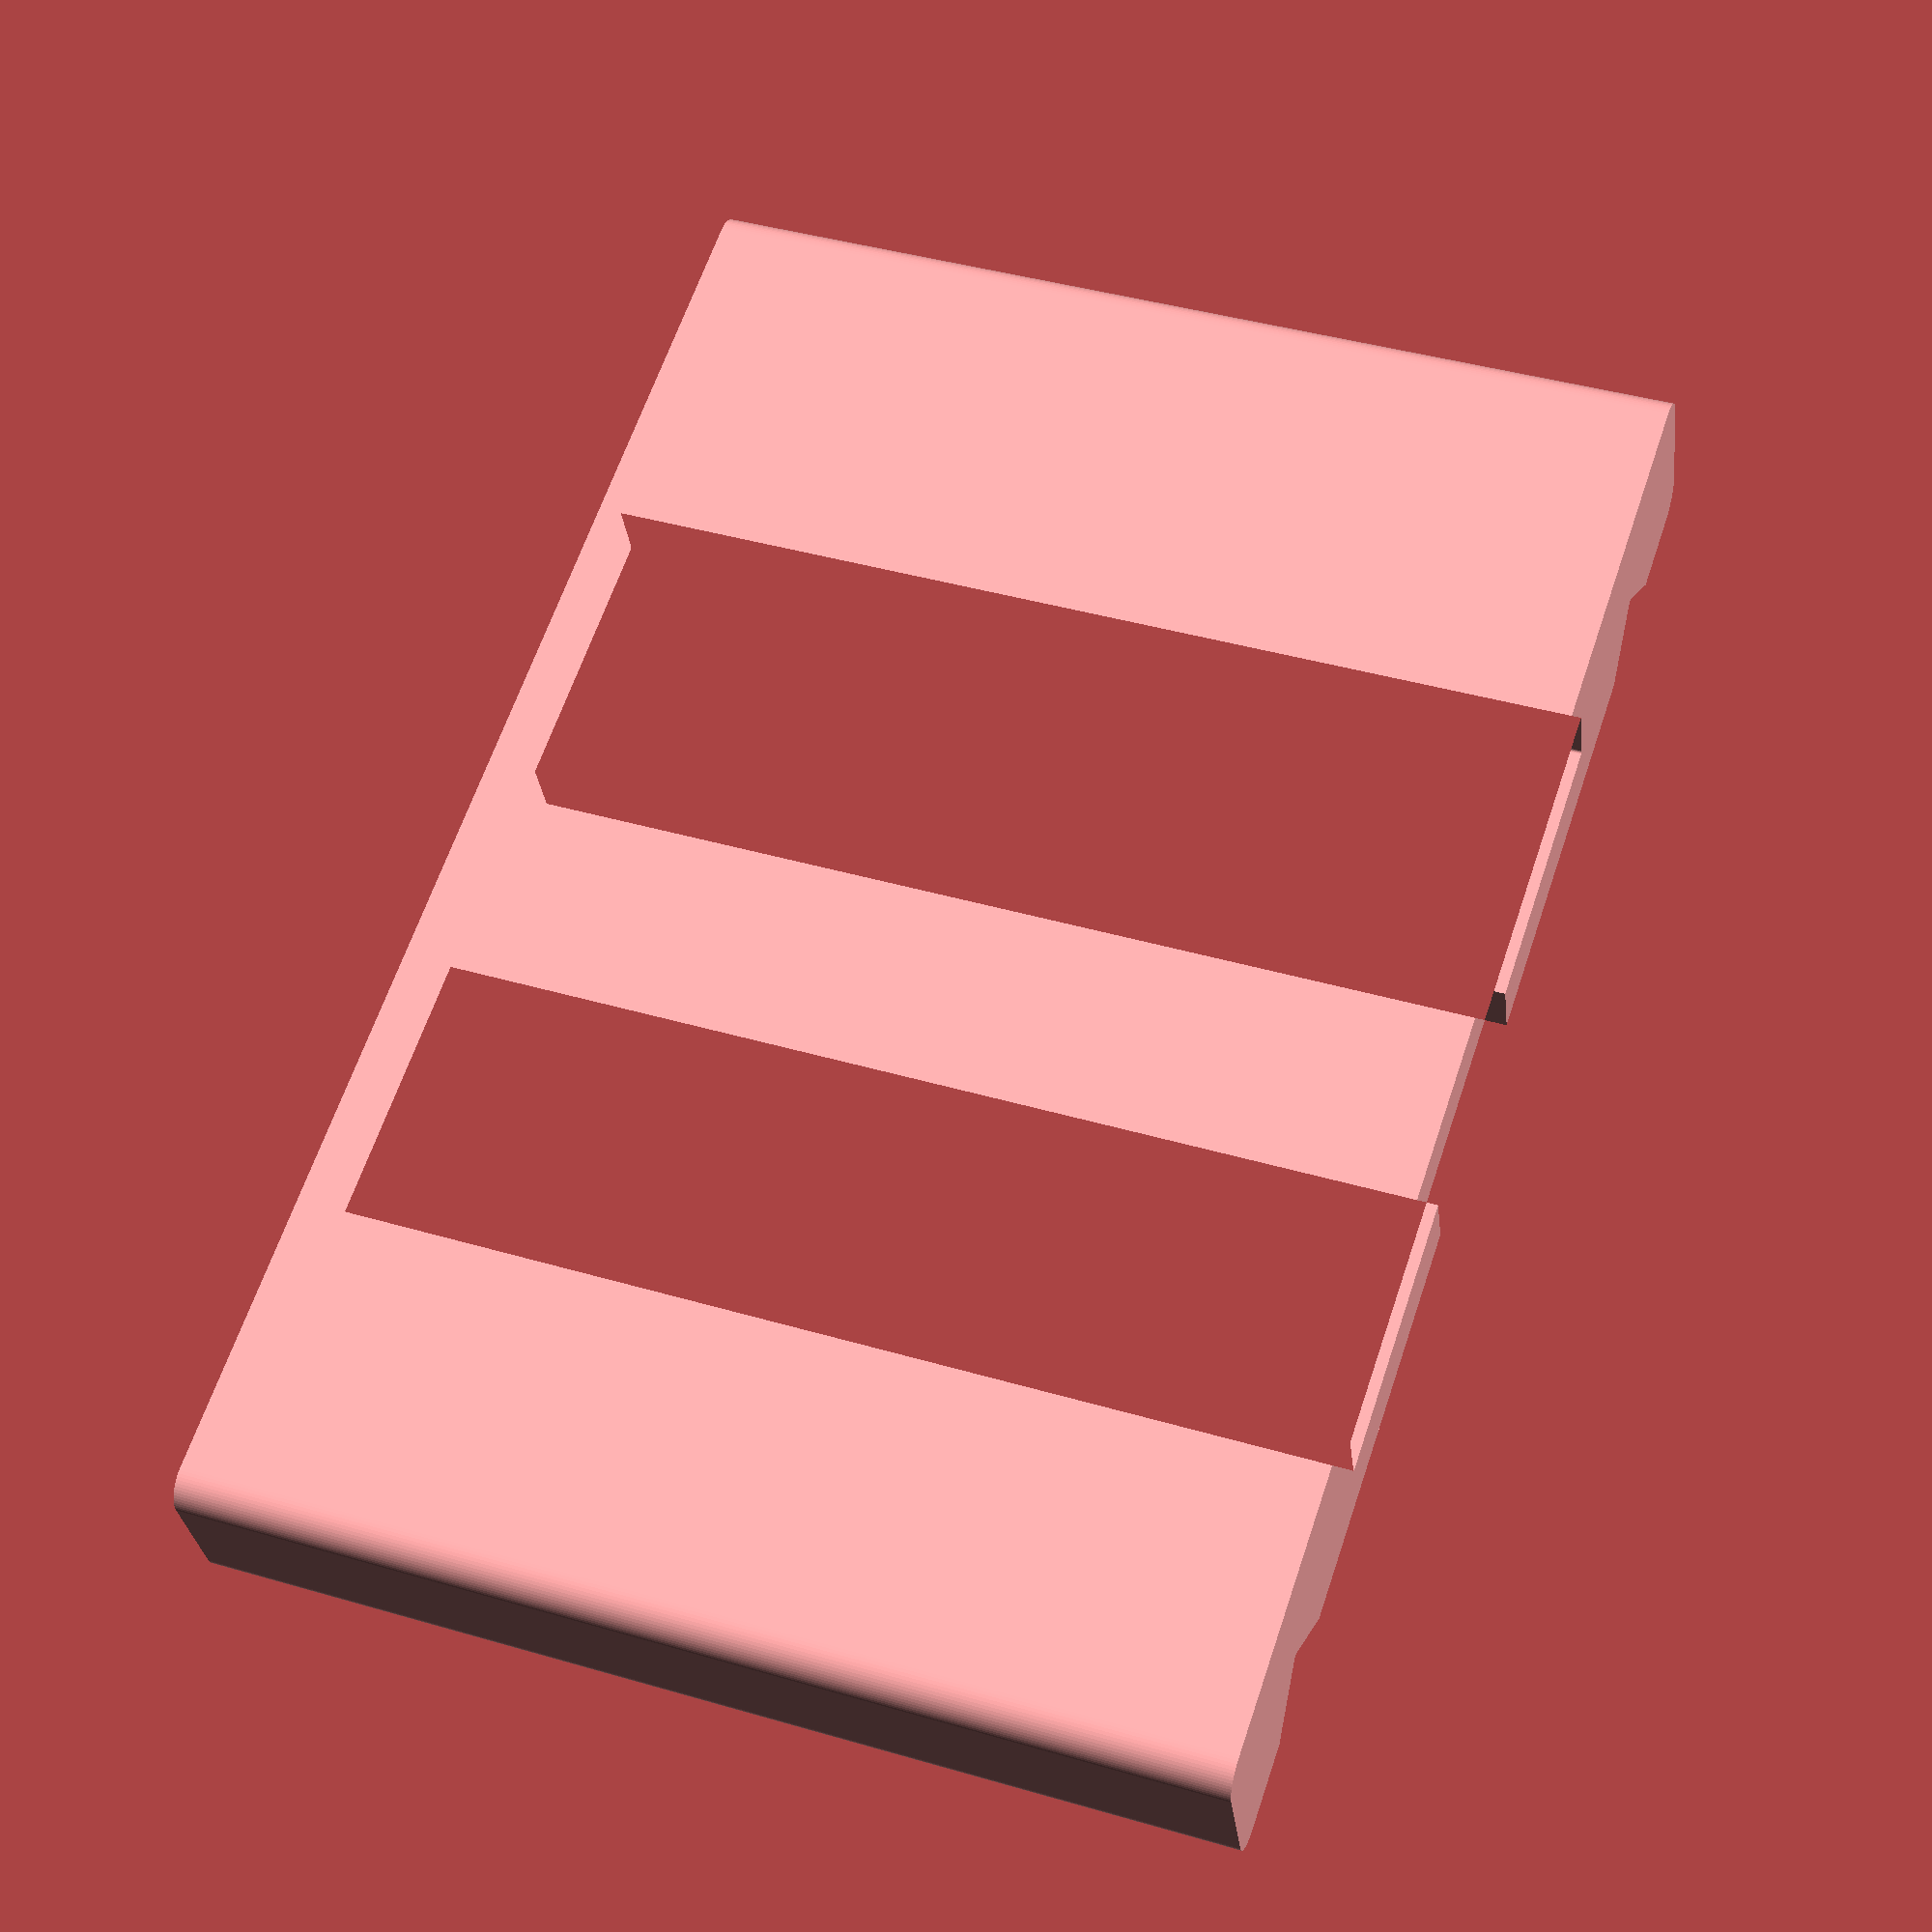
<openscad>
thickness = 1.92;
tolerance = 0.1;
spacing = [8, 8];
fillet = 3;

e3d_height = 7.5;
volcano_height = 16.5;

nozzle_dia = 6;
nozzle_roof = 10;

e3d_labels = [
    ["0.1", "0.2", "0.25", "0.3", "0.5"],
    ["0.4", "0.4", "0.4",  "0.4", "0.4"],
    ["0.4", "0.4", "0.4",  "0.4", "0.4"],
    ["0.5", "0.6", "0.8",  "0.8", "1.0"]
];

volcano_labels = [
    ["0.4", "0.6", "0.8", "1.0", "1.2"],
    ["0.4", "0.6", "0.8", "1.0", "1.2"],
    ["0.4", "0.6", "0.8", "1.0", "1.2"],
    ["0.4", "0.6", "0.8", "1.0", "1.2"]
];

mode = "lock";

module label(t, va = "bottom") {
    text(t, size = 4, halign = "center", valign = va, $fn = 64);    
}

e3d_grid = [len(e3d_labels[0]), len(e3d_labels)];
volcano_grid = [len(volcano_labels[0]), len(volcano_labels)];
cell_dim = [nozzle_dia+spacing[0], nozzle_dia+spacing[1]];


function nozzle_grid_dim(grid, height, dia, spacing) = [
    grid[0] * (dia + spacing[0]),
    grid[1] * (dia + spacing[1]),
    height
];

// 8.5, 5.5
module nozzle_grid(grid, height, dia, spacing) {    
    for (j = [0:grid[0] - 1], i = [0:grid[1] - 1])
        translate([j * cell_dim[0] + cell_dim[0]/2, i * cell_dim[1] + cell_dim[1]/2, 0])
            cylinder(d = dia, h = height, $fn = 32);
}


e3d_dim = nozzle_grid_dim(e3d_grid, e3d_height, nozzle_dia, spacing);
volcano_dim = nozzle_grid_dim(volcano_grid, volcano_height, nozzle_dia, spacing);

cube_dim = [max(e3d_dim[0], volcano_dim[0]), max(e3d_dim[1], volcano_dim[1]), e3d_dim[2] + thickness + volcano_dim[2]];
lock_length = cube_dim[0]/2 - thickness;

module box_shape(off = 0) {
    offset(fillet + off)
        square([cube_dim[0], cube_dim[1]]);    
}

module box_belt() {
    hull($fn = 64) {
        translate([0,0,thickness + tolerance])
        linear_extrude(thickness * 4 - tolerance * 2)
            offset(thickness + tolerance)
                box_shape();
        linear_extrude(thickness * 6)
            box_shape();        
    }
}

module box() {
    
    module lock_guide() {
        translate([0,-fillet-thickness-tolerance*3,cube_dim[2]/2])
        rotate([90,0,90]) {
            
            linear_extrude(lock_length*2+tolerance*2)
                lock_guide_shape();
            
            translate([0,0,lock_length*2 + tolerance])
            linear_extrude(thickness)
                lock_guide_shape_close();
        }
    }
    
    
    difference() {
        
        union() {
        
            linear_extrude(cube_dim[2] / 2 - thickness * 3 + tolerance, $fn = 64)
                box_shape();
        
            translate([0, 0, cube_dim[2] / 2 - thickness * 3])
            box_belt();
            
            translate([0,0,cube_dim[2] / 2 + thickness * 3 - tolerance])
            linear_extrude(cube_dim[2] / 2 - thickness * 3 + tolerance, $fn = 64)
                box_shape();
            
            lock_guide();
            
            translate([cube_dim[0], cube_dim[1], 0])
            rotate([0,0,180])
                lock_guide();
            
        }
        
        translate([0,volcano_dim[1],volcano_dim[2] - tolerance])
            rotate([180,0,0])
                nozzle_grid(volcano_grid, volcano_height, nozzle_dia, spacing);

        translate([0,0,volcano_dim[2] + thickness + tolerance])
            nozzle_grid(e3d_grid, e3d_height, nozzle_dia, spacing);
    }
    
}

module lock_tri(tol = 0) {
    //translate([/*cube_dim[0] - lock_length*2 - thickness*2*/0,-fillet-tolerance-thickness,0])
    render()
    rotate([90,0,90]) {
        
        //translate([0,0,thickness])
        
        translate([0,0,-tol])
        linear_extrude(lock_length + tol*2)
            offset(tol)
            lock_tri_shape();
        
        translate([0,0,thickness*2])
        sphere(r = thickness + tol, $fn = 64);
        
    }
}


module lid_base() {
    h = nozzle_roof + cube_dim[2]/2 - thickness*2 - tolerance;
    
    module lid_wall() {
        render()
        difference() {
            linear_extrude(h, $fn = 64)
            difference() {
                box_shape(thickness + tolerance);
                box_shape(tolerance);
            }
            
            translate([0,0,-thickness*5 + tolerance])
            box_belt();
        }
    }
    
    module lock_tri_aligned() {
        translate([0,-fillet-tolerance-thickness,-thickness*2])
            lock_tri();
    }
        
    translate([0,0,-thickness]) {
        linear_extrude(thickness, $fn = 64)
            box_shape(thickness + tolerance);
        
        translate([0,0,-h])
            lid_wall();
            
        lock_tri_aligned();
        
        translate([cube_dim[0], cube_dim[1],0])
        rotate([0,0,180])
            lock_tri_aligned();

    }
}


module lid_e3d() {
    difference() {
        lid_base();
        
        translate([cube_dim[0]/2, cube_dim[1]/2,-thickness/2 + tolerance])
        linear_extrude(thickness/2)
        text("E3D", size = 8, halign = "center", valign = "center", font = "Cantarell", $fn = 64);    
    }
}

module lid_volcano() {
    difference() {
        mirror([0,0,1])
            lid_base();

        translate([cube_dim[0]/2, cube_dim[1]/2,thickness/2 - tolerance])
        rotate([180,0,0])
        linear_extrude(thickness/2)
        text("Volcano", size = 8, halign = "center", valign = "center", font = "Cantarell", $fn = 64); 
    }
}

module lock_guide_shape() {
    h = cube_dim[2]/2;
    t = thickness;
    tol = tolerance;
    polygon([
        [tol*2, t*2 - tol],
        //[0,t*2 - tol],
        [-t-tol*2, t*2 - tol],
        [-t-tol*2, h],
        [-t*2-tol*2,h],
        [-t*2-tol*2,-h],
        [-t-tol*2, -h],
        [-t-tol*2, -t*2 + tol],
        //[0, -t/2-tol],
        [tol*2, -t*2 + tol]
    ]);
}

module lock_guide_shape_close() {
    h = cube_dim[2]/2;
    t = thickness;
    tol = tolerance;
    polygon([
        [tol*2, t*2 - tol],
        //[0,t*2 - tol],
        //[-t-tol*2, t*2 - tol],
        [-t-tol*2, h],
        [-t*2-tol*2,h],
        [-t*2-tol*2,-h],
        [-t-tol*2, -h],
        //[-t-tol*2, -t*2 + tol],
        //[0, -t/2-tol],
        [tol*2, -t*2 + tol]
    ]);
}

module lock_tri_shape() {
    b = thickness;
    polygon([
        [tolerance,b],
        [0,b],
        [-b,0],
        [0,-b],
        [tolerance,-b]
    ]);
    
}

module lock_tri_close_shape() {
    b = thickness;
    polygon([
        [tolerance,b],
        [0,b],
        [-b,0],
        [-b,-b*1.5+tolerance],
        [tolerance,-b*1.5+tolerance]
    ]);
}


module fillet(r) {
    
    offset(r)
    offset(-r)
    children();
}


module lock_handle_shape() {
    t = thickness;
    difference() {
        fillet(1, $fn = 64)
        translate([-t*3-tolerance, -cube_dim[2]/2-thickness-nozzle_roof]) {
            square([t*3+tolerance, cube_dim[2] + nozzle_roof * 2 + thickness*2]);
        }
        
        offset(tolerance, $fn = 32)
            lock_guide_shape();
    }
    /*
        
        translate([-t,-t*4.5,0])
        offset(tolerance, $fn = 32)
        lock_tri_shape();
        
        translate([-t,t*4.5,0])
        offset(tolerance, $fn = 32)
        lock_tri_shape();*/
    
    
}

module lock_icon() {
       
    module arrow() {
        l = 4;
        t = 2;
        polygon([[0,0], [l,0], [l,-1], [l*2,t/2], [l,t+1], [l,t], [0,t]]);
    }
    

    module lock(closed = true) {
        translate([closed ? 0 : -3, 0])
        difference() {
        
            translate([1,4]) {
                translate([2,3], $fn = 32)
                    circle(r = 2);
                square([4, 3]);
            }
        
            translate([2,3]) {
                translate([1,4])
                circle(r = 1, $fn = 32);
                square([2, 4]);
            }
        }
        
        square([6,4]);
    }
    
    lock(true);
    
    translate([8,6])
    arrow();
    
    translate([16,2])
    rotate(180)
    arrow();
    
    translate([20,0,0])
    lock(false);

}


module lock_handle() {
    
    difference() {
    
    linear_extrude(lock_length)    
        lock_handle_shape();
    
    lock_offset = cube_dim[2]/2 + nozzle_roof - thickness*2;
    
    translate([0,lock_offset,0])
    rotate([90,-90,180])
    lock_tri(tolerance);
    
    translate([0,-lock_offset,0])
    rotate([90,-90,180])
    lock_tri(tolerance);
        
    }
    
    /*
    color("green")
    render() {
    difference() {
        linear_extrude(lock_length)    
            lock_handle_shape();
    
        translate([-thickness,thickness*4.5,thickness*2])
            sphere(r = thickness, $fn = 64);
        translate([-thickness,-thickness*4.5,thickness*2])
            sphere(r = thickness, $fn = 64);
    }
    
        translate([-thickness*3.5,-4,lock_length / 2 - 13])
        rotate([0,-90,0])
        linear_extrude(thickness)
        lock_icon();
    
    }*/
    
}

module nozzle_label(txt) {
    
    cell_dim = [nozzle_dia + spacing[0], nozzle_dia + spacing[1]];
    
    dim = [cell_dim[0] - tolerance*2, cell_dim[1] - tolerance*2];
    
    translate([tolerance, tolerance,0])
    difference() {
        linear_extrude(thickness)
        difference() {
            fillet(fillet, $fn = 32)
                square(dim);
            translate([dim[0]/2, spacing[1]])
                circle(d = nozzle_dia + tolerance*2, $fn = 32);            
        }
        
        translate([dim[0]/2, tolerance*2, thickness/2 + tolerance])
            linear_extrude(thickness/2)
                label(txt);
        
    }

}

module lock_guide() {
    guide_length = lock_length * 2 + tolerance + thickness;
    translate([cube_dim[0] - guide_length,-fillet-tolerance,cube_dim[2]/2])
    rotate([90,0,90]) {
        linear_extrude(guide_length)
            lock_guide_shape();
        translate([0,0,guide_length - thickness])
            linear_extrude(thickness)
                lock_guide_shape_close();
    }
}

module lock_handle_aligned() {
    
    translate([cube_dim[0] - thickness*2 - tolerance,-fillet - thickness -tolerance*3,cube_dim[2]/2])
    rotate([90,0,90])
    lock_handle();
}


module label_grid(grid) {
    for (i = [0:len(grid) - 1], j = [0:len(grid[0])-1]) 
        translate([j * cell_dim[0], ((len(grid)-1) - i) * cell_dim[1] - (spacing[1] - nozzle_dia + tolerance)/2, 0])
            nozzle_label(grid[i][j]);
}


if (mode == "box") {
    box();
} else if (mode == "lock") {
    lock_handle();
} else if (mode == "lid_e3d") {
    
    translate([0,cube_dim[1],0])
    rotate([180,0,0])
    lid_e3d();
    
} else if (mode == "lid_volcano") {
    lid_volcano();
} else if (mode == "label") {
    
    label_grid(concat(e3d_labels, volcano_labels));

} else if (mode == "all") {
    
    translate([-abs($t*2-1) * lock_length,0,0]) {
        lock_handle_aligned();


        translate([cube_dim[0] + lock_length * 2, cube_dim[1],0])
        rotate([0,0,180])
        lock_handle_aligned();
    }
    
    color("lightblue", 0.3)
    box();
    
    translate([0,0,cube_dim[2]])
    label_grid(e3d_labels);
    
    translate([0,cube_dim[1],0])
    rotate([180,0,0])
    label_grid(volcano_labels);
    
    color("white",0.5)
    translate([0,0,cube_dim[2] + thickness + nozzle_roof])
        lid_e3d();
   
    color("white",0.5)
    translate([0,0,-thickness - nozzle_roof])
        lid_volcano();
    
}
</openscad>
<views>
elev=319.1 azim=110.3 roll=109.7 proj=p view=wireframe
</views>
